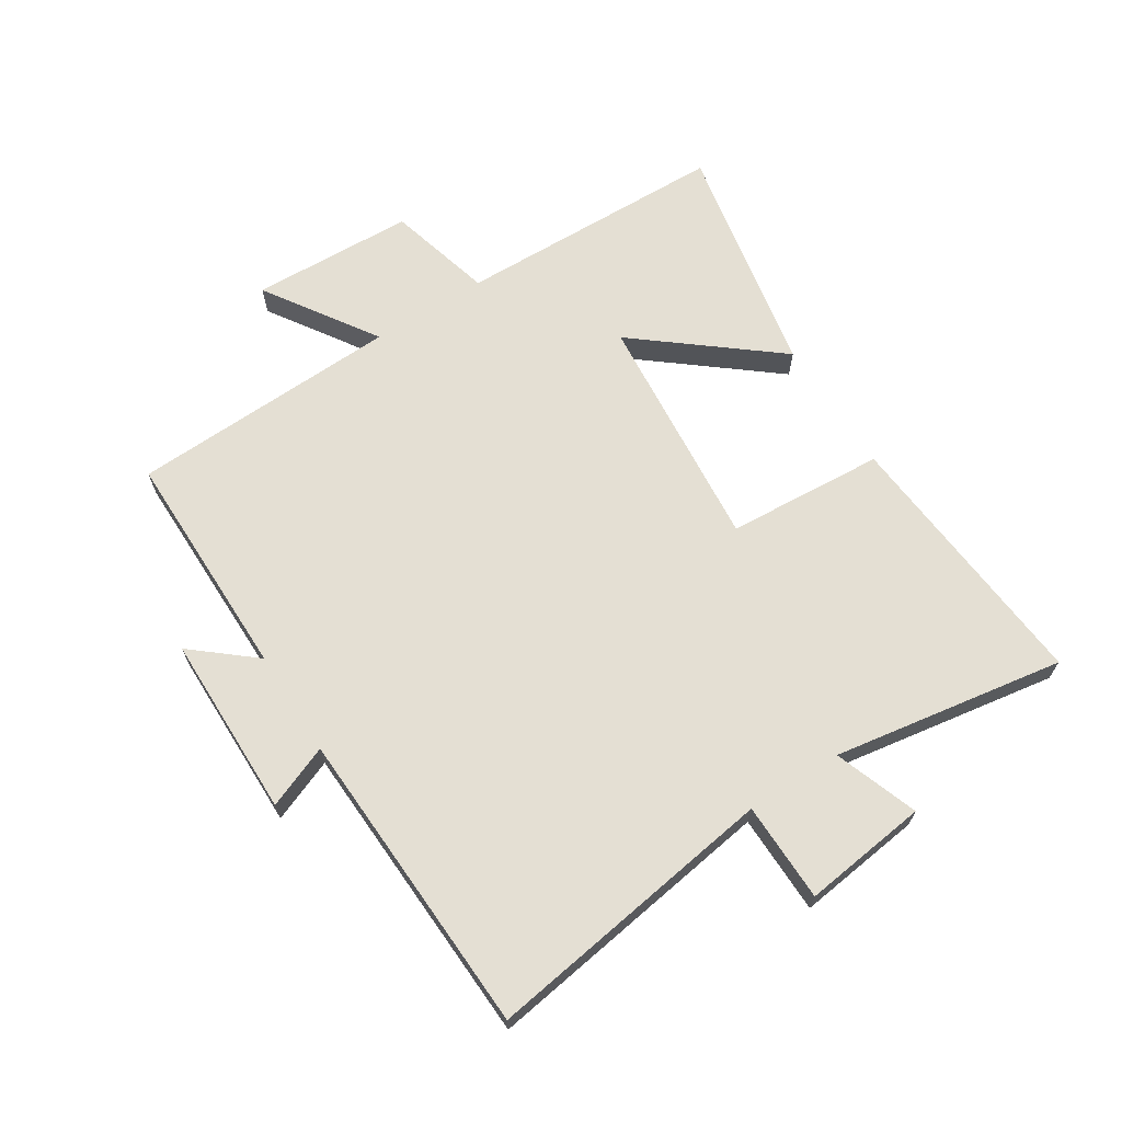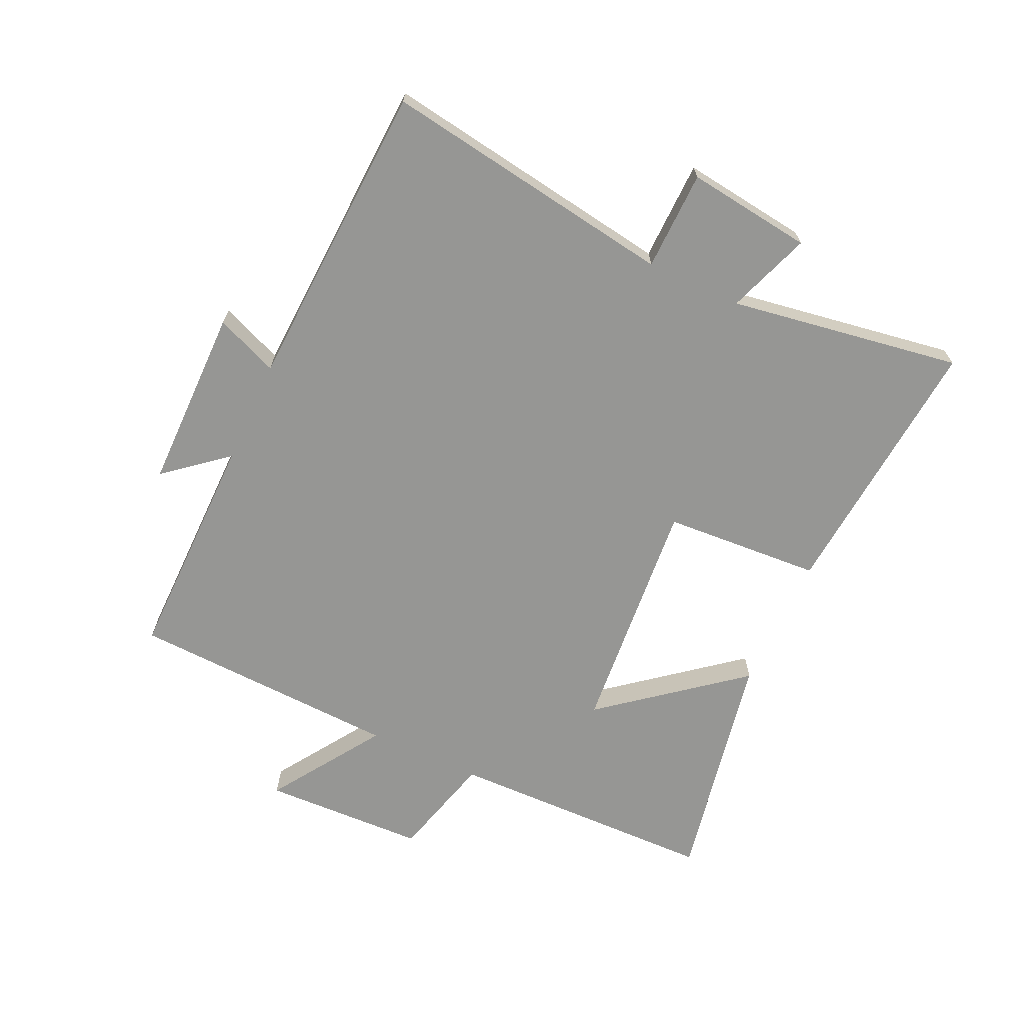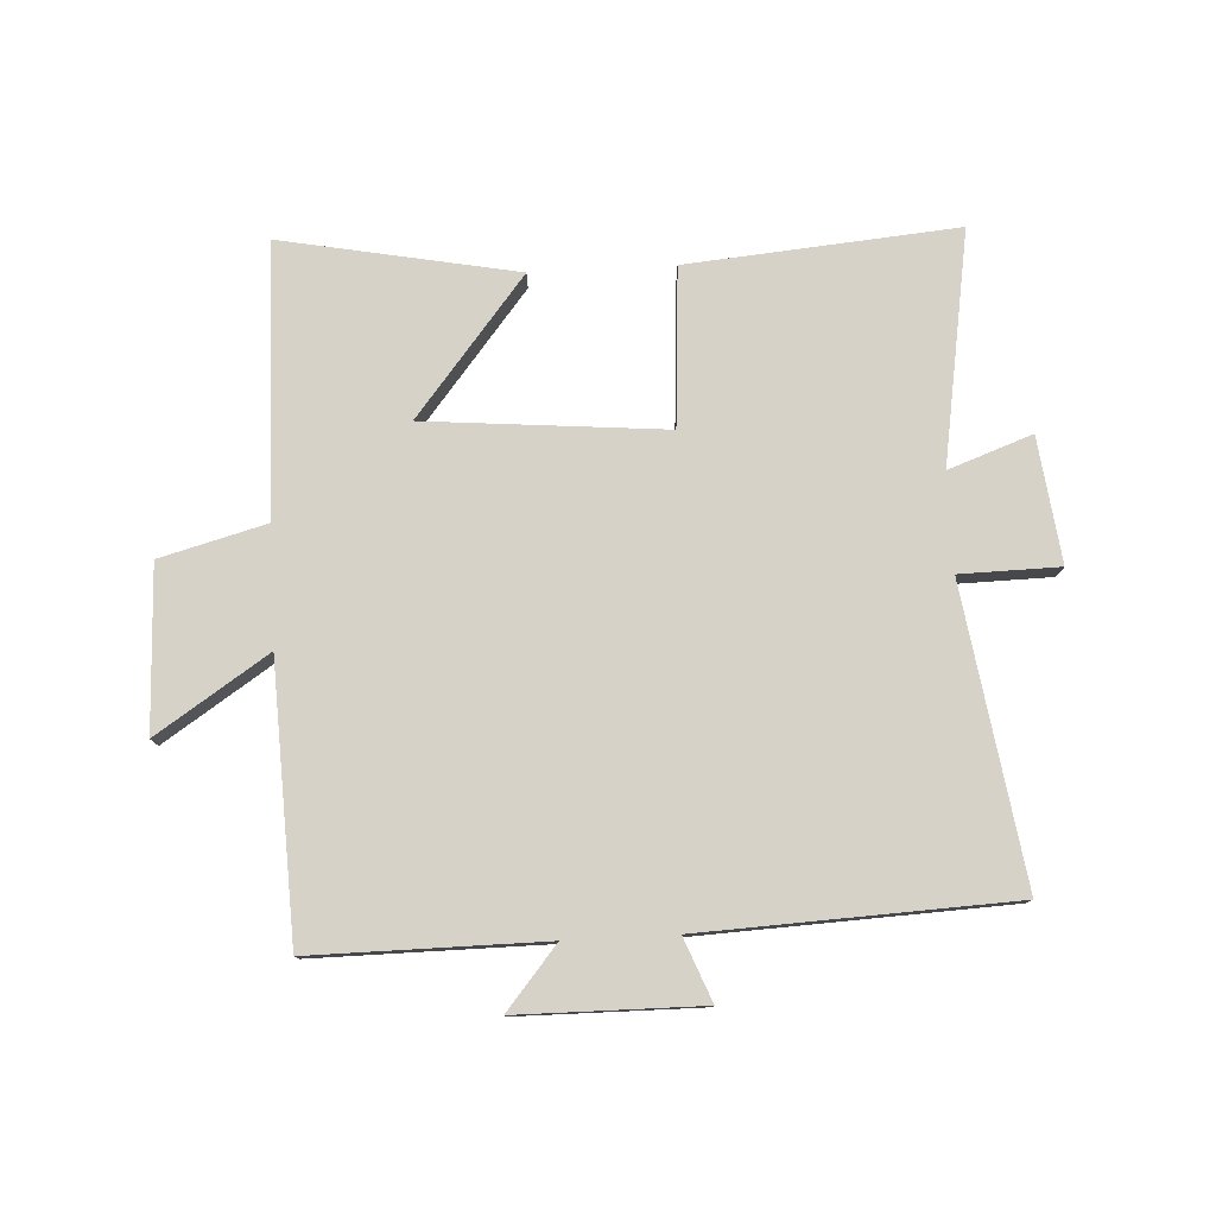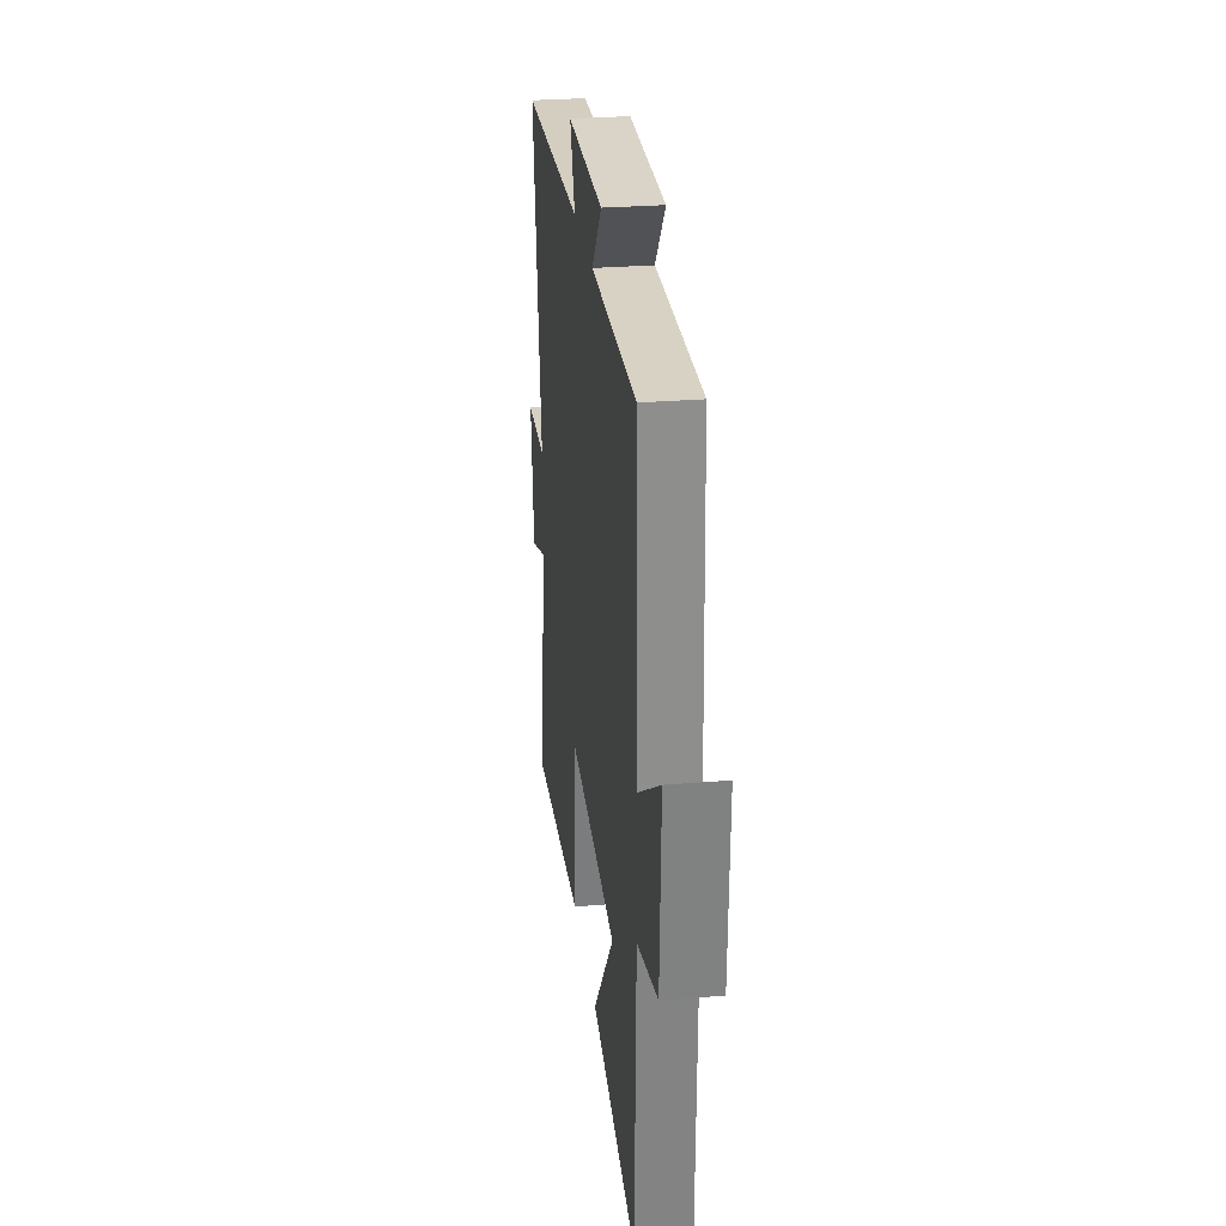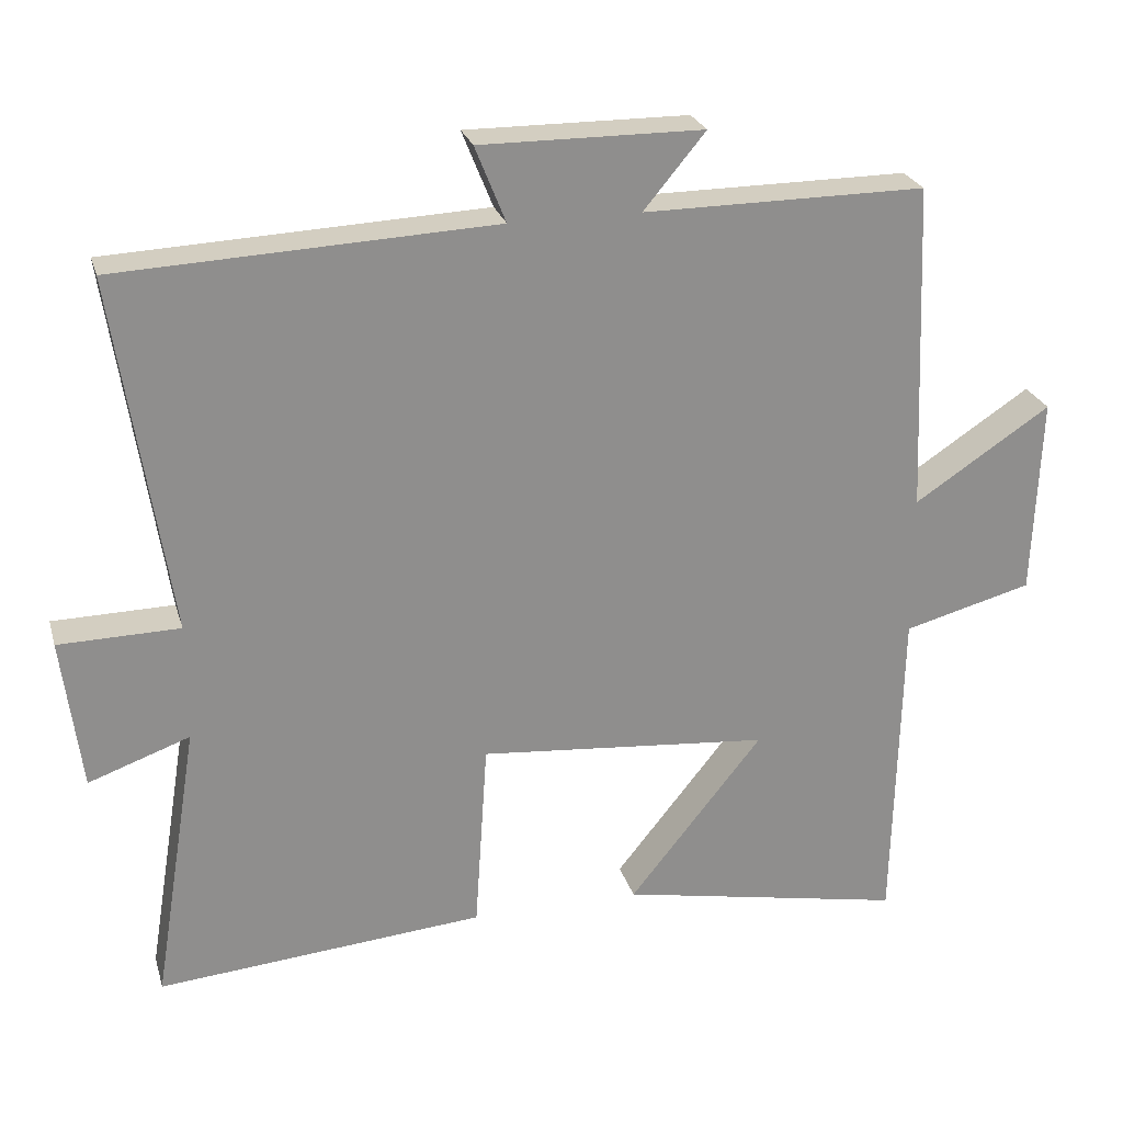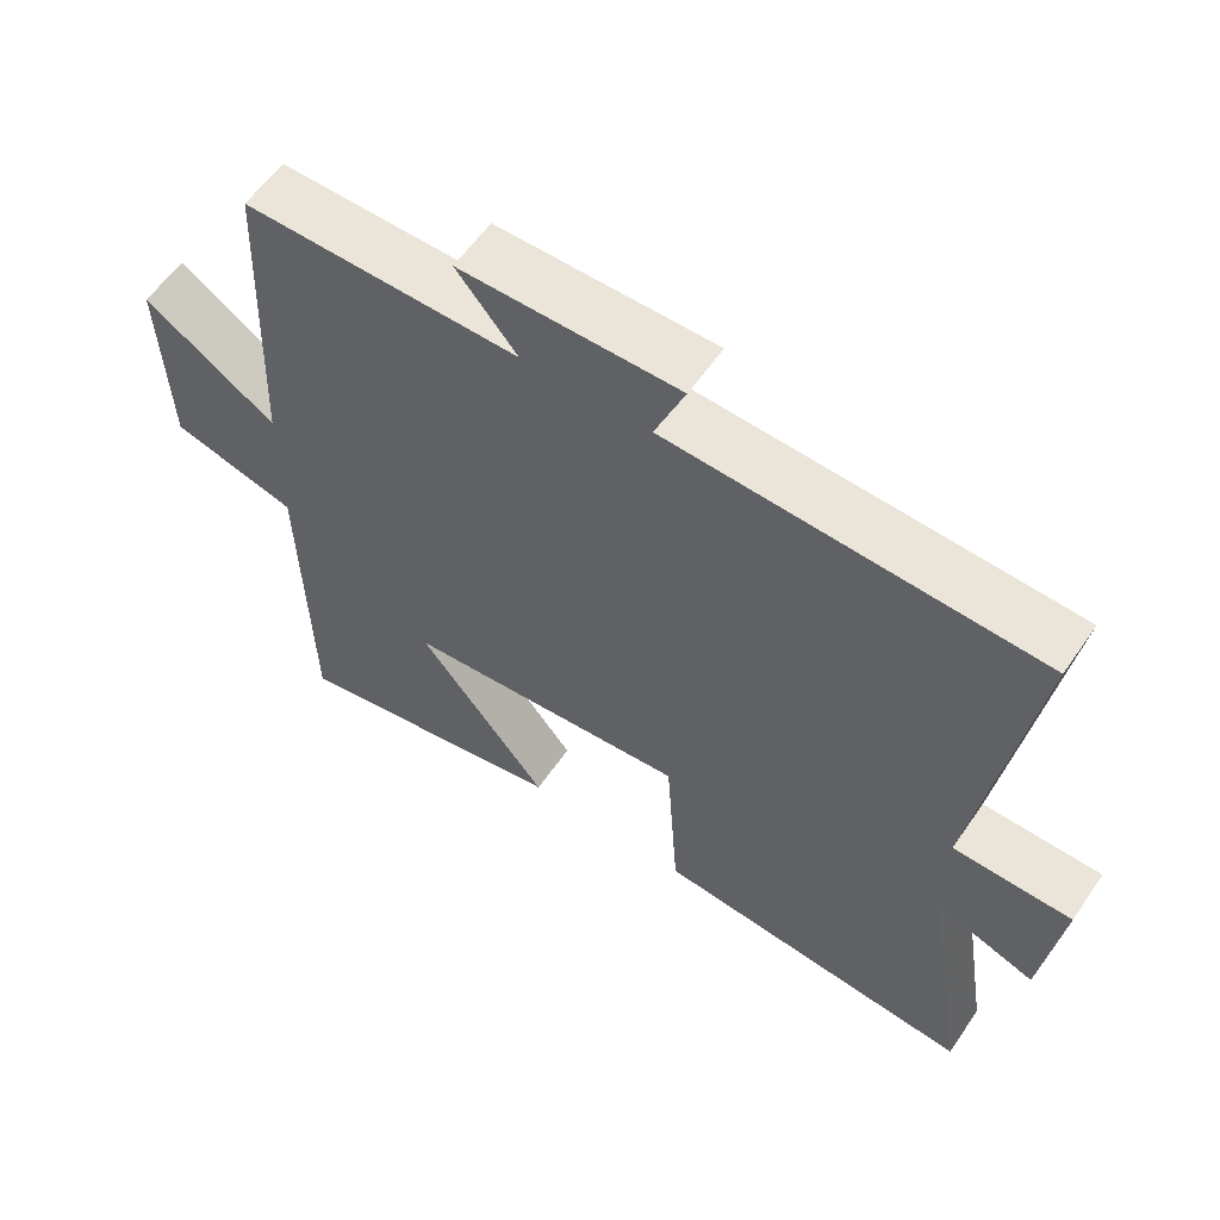
<metadata>
{"format":"obj","ext":"obj","renderer":"f3d","projection":"perspective","resolution":1024,"background":"white","views":[{"elev":66.7,"azim":57.6,"up":"+Y"},{"elev":-67.7,"azim":65.1,"up":"+Y"},{"elev":78.3,"azim":-3.0,"up":"+Y"},{"elev":28.0,"azim":-97.1,"up":"+Z"},{"elev":25.0,"azim":165.0,"up":"+Z"},{"elev":58.7,"azim":34.3,"up":"+Z"}]}
</metadata>
<code>
v -0.482 0.07 0.502
v -0.105 0.07 0.5
v -0.188 0.07 0.6
v 0.11 0.07 0.602
v 0.069 0.07 0.5
v 0.573 0.07 0.477
v 0.5 0.07 -0.002
v 0.662 0.07 -0.005
v 0.636 0.07 -0.209
v 0.5 0.07 -0.16
v 0.561 0.07 -0.538
v 0.122 0.07 -0.5
v 0.105 0.07 -0.243
v -0.285 0.07 -0.277
v -0.106 0.07 -0.5
v -0.49 0.07 -0.573
v -0.5 0.07 -0.132
v -0.672 0.07 -0.086
v -0.682 0.07 0.18
v -0.5 0.07 0.06
v -0.482 0 0.502
v -0.105 0 0.5
v -0.188 0 0.6
v 0.11 0 0.602
v 0.069 0 0.5
v 0.573 0 0.477
v 0.5 0 -0.002
v 0.662 0 -0.005
v 0.636 0 -0.209
v 0.5 0 -0.16
v 0.561 0 -0.538
v 0.122 0 -0.5
v 0.105 0 -0.243
v -0.285 0 -0.277
v -0.106 0 -0.5
v -0.49 0 -0.573
v -0.5 0 -0.132
v -0.672 0 -0.086
v -0.682 0 0.18
v -0.5 0 0.06
f 17 18 19 20
f 17 20 1 2
f 14 15 16 17
f 13 14 17 2
f 10 11 12 13
f 10 13 2
f 7 8 9 10
f 7 10 2 3
f 5 6 7
f 5 7 3
f 3 4 5
f 40 39 38 37
f 22 21 40 37
f 37 36 35 34
f 22 37 34 33
f 33 32 31 30
f 22 33 30
f 30 29 28 27
f 23 22 30 27
f 27 26 25
f 23 27 25
f 25 24 23
f 1 21 22 2
f 2 22 23 3
f 3 23 24 4
f 4 24 25 5
f 5 25 26 6
f 6 26 27 7
f 7 27 28 8
f 8 28 29 9
f 9 29 30 10
f 10 30 31 11
f 11 31 32 12
f 12 32 33 13
f 13 33 34 14
f 14 34 35 15
f 15 35 36 16
f 16 36 37 17
f 17 37 38 18
f 18 38 39 19
f 19 39 40 20
f 20 40 21 1

</code>
